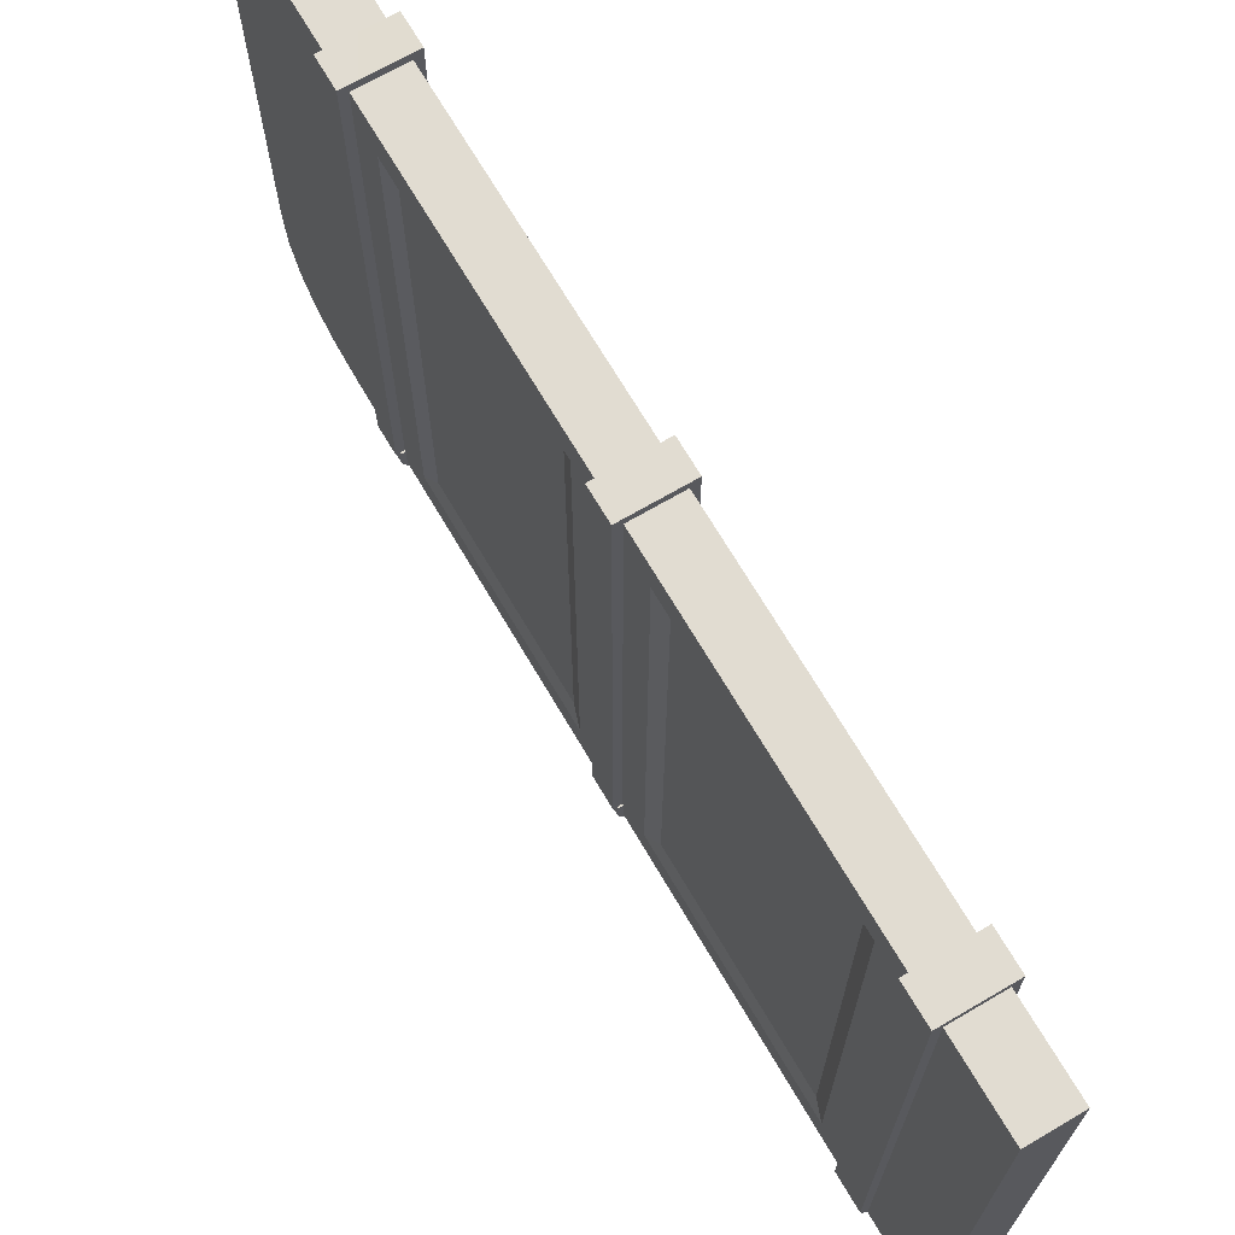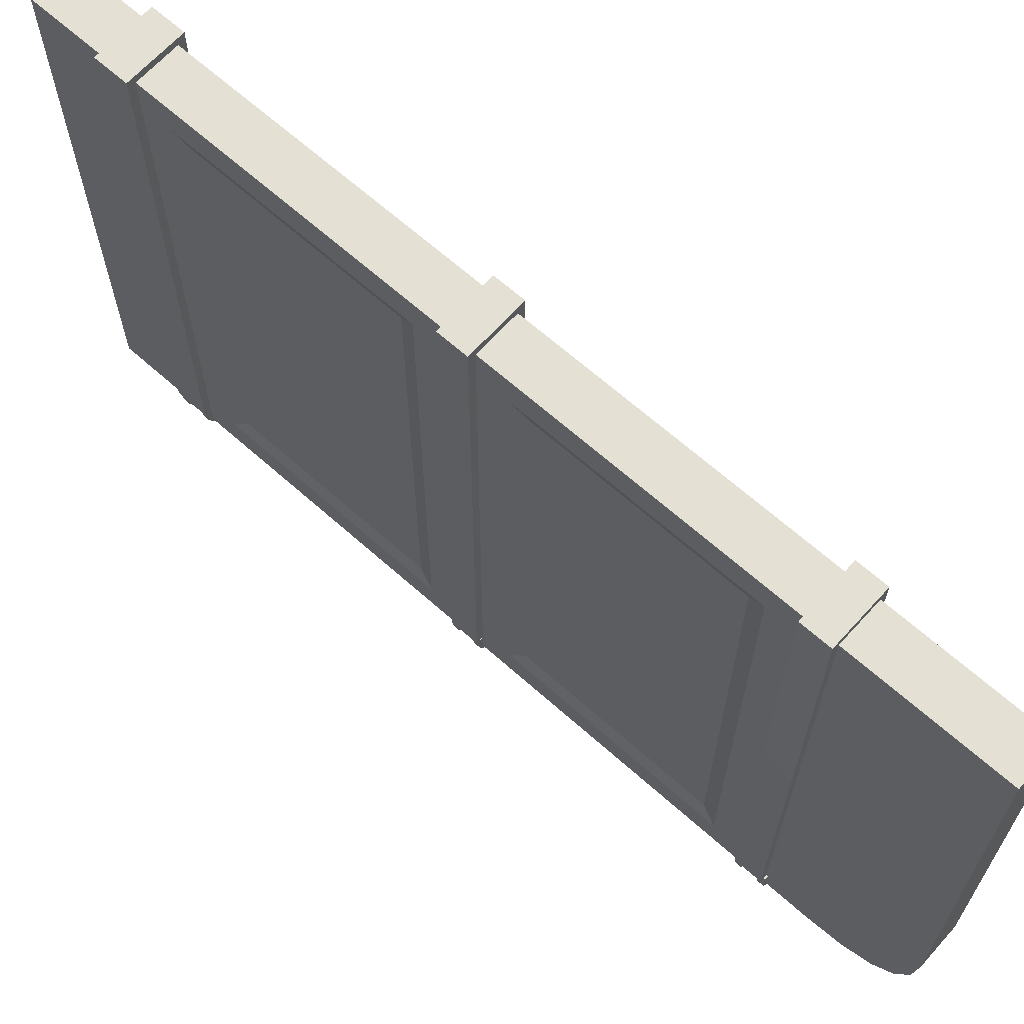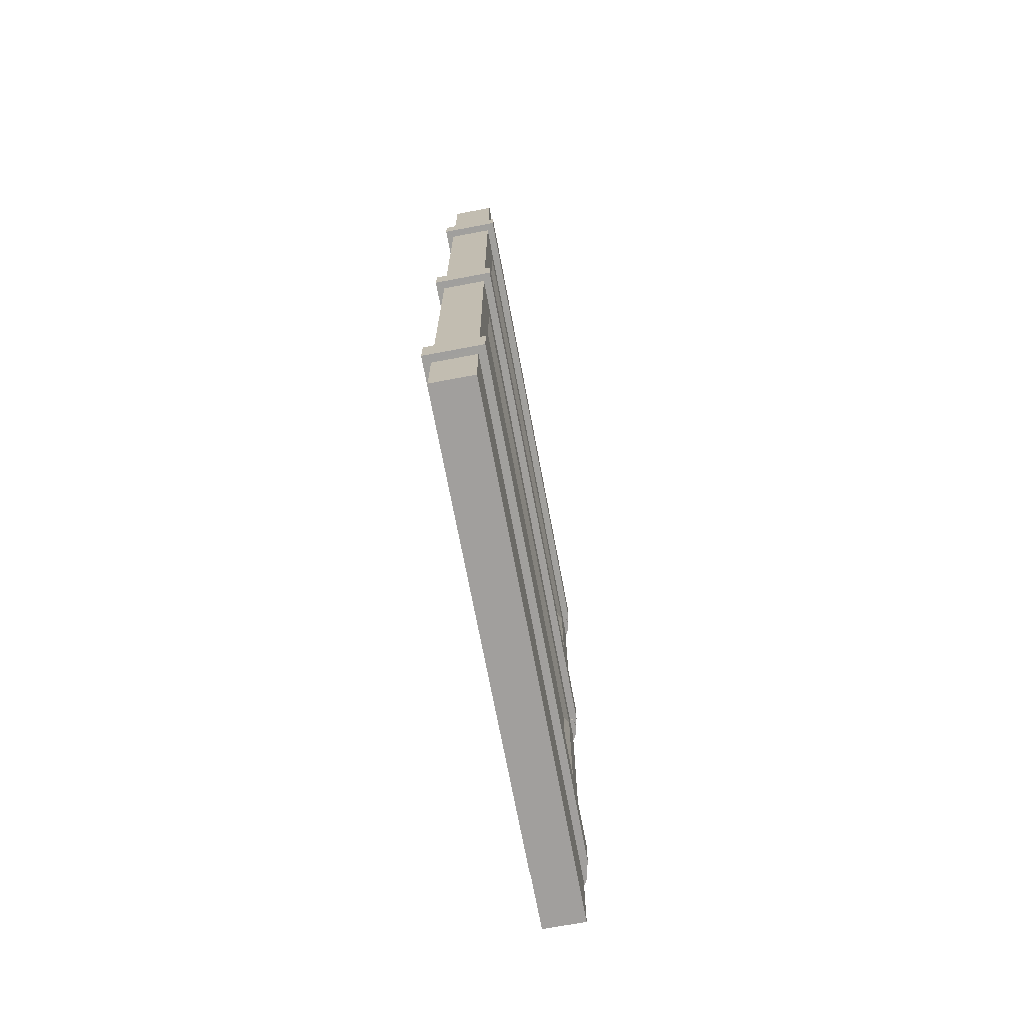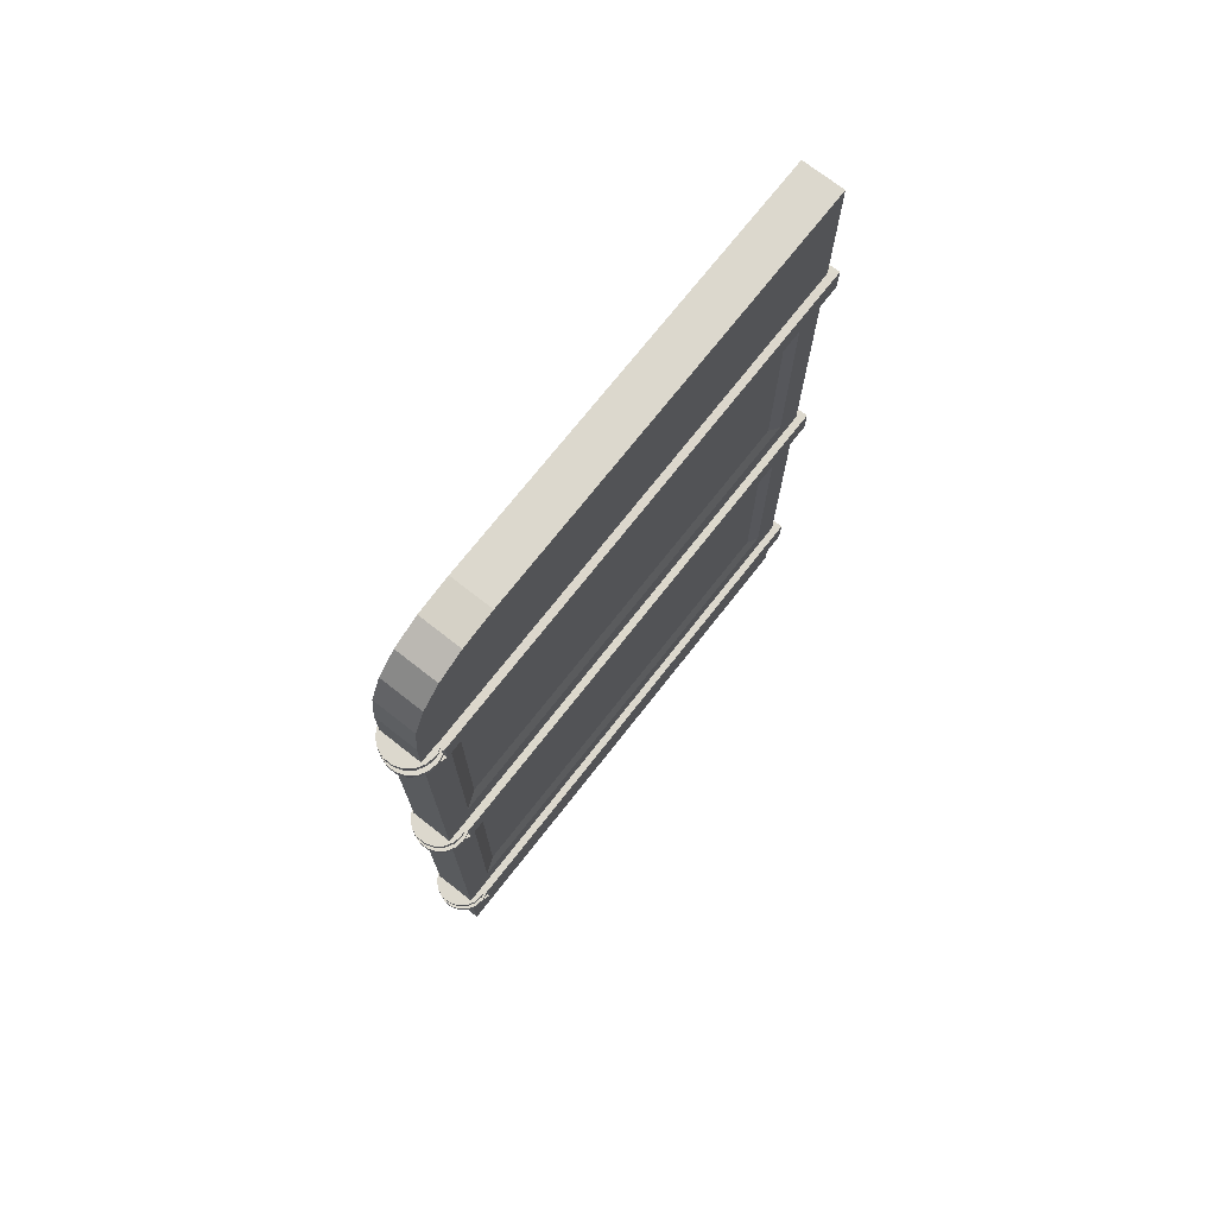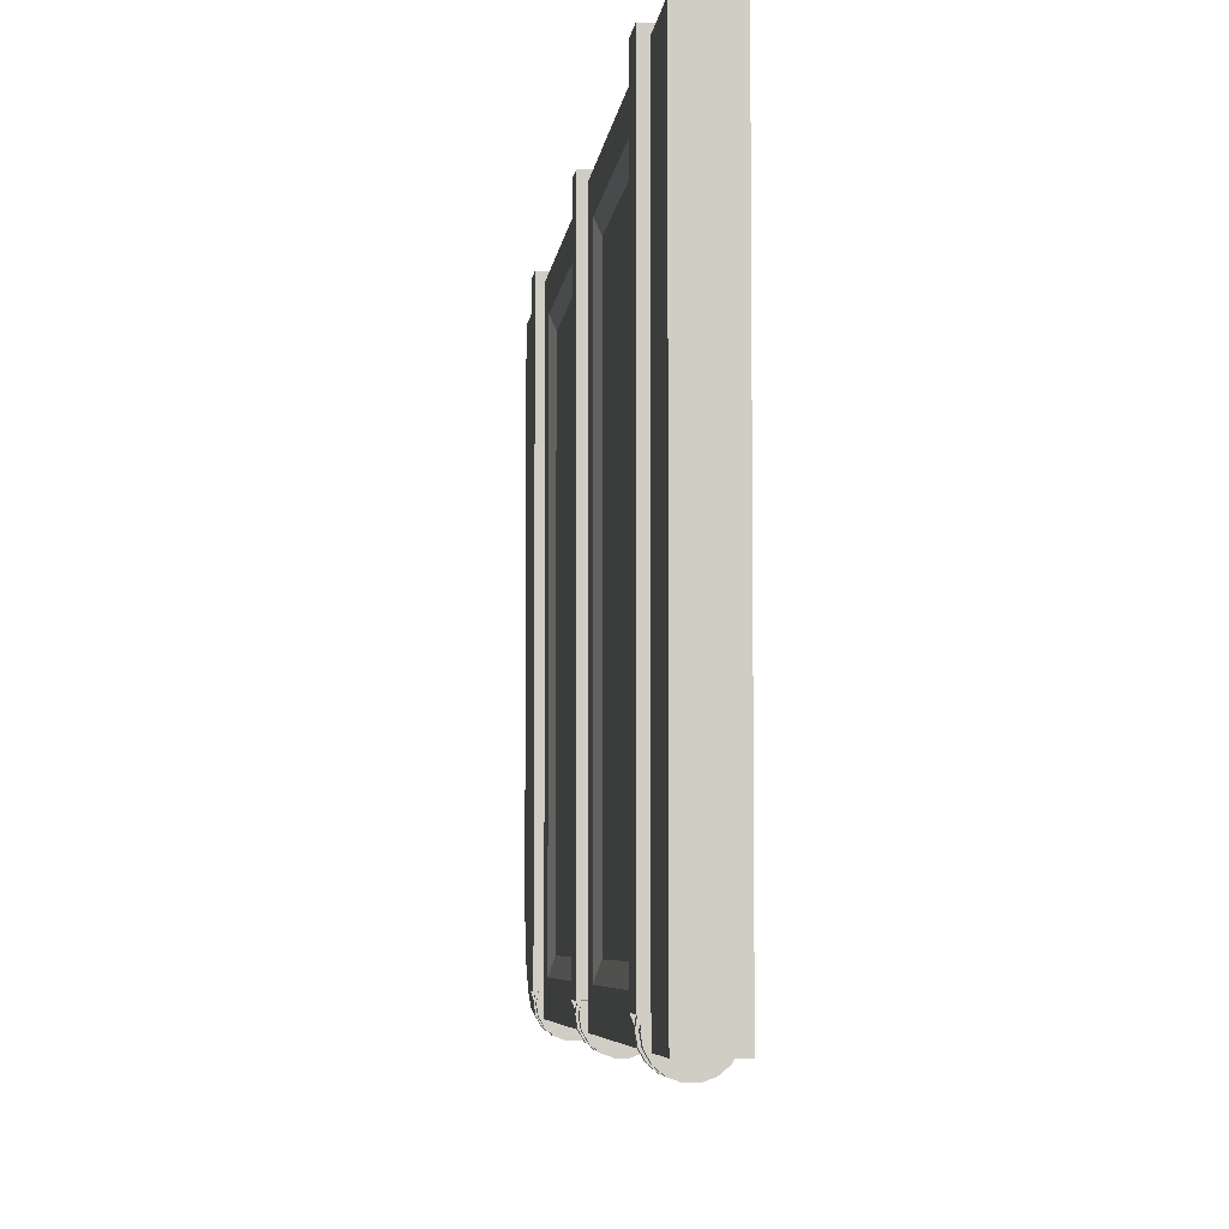
<metadata>
{"format":"obj","ext":"obj","renderer":"f3d","projection":"perspective","resolution":1024,"background":"white","views":[{"elev":69.3,"azim":-30.4,"up":"+Z"},{"elev":65.7,"azim":131.9,"up":"+Z"},{"elev":-71.5,"azim":10.7,"up":"+Y"},{"elev":72.6,"azim":-141.9,"up":"+Y"},{"elev":-5.7,"azim":-6.2,"up":"+Z"}]}
</metadata>
<code>
v  -3.443 1.065 83.8
v  -3.443 1.065 0.5649
v  3.174 1.065 0.5649
v  3.174 1.065 83.8
v  -3.443 139.3 83.8
v  3.174 139.3 83.8
v  3.174 139.3 16.41
v  -3.443 139.3 16.41
v  3.174 12.58 83.8
v  -3.443 12.59 83.8
v  3.174 12.57 0.5649
v  -3.443 12.57 0.5649
v  -3.443 138.7 10.7
v  3.174 138.7 10.7
v  -3.443 136.8 6.267
v  3.174 136.8 6.267
v  -3.443 133.6 3.099
v  3.174 133.6 3.099
v  -3.443 129.2 1.198
v  3.174 129.2 1.198
v  -3.443 123.5 0.5649
v  3.174 123.5 0.5649
v  -3.443 124 83.8
v  3.174 123.9 83.8
v  -3.443 116.8 83.8
v  3.174 116.8 83.8
v  3.174 116.6 0.5649
v  -3.443 116.6 0.5649
v  4.348 116.8 84.98
v  -4.623 116.8 84.98
v  -4.621 112.5 84.98
v  4.354 112.4 84.98
v  4.353 116.6 3.623
v  4.351 112.3 3.622
v  -4.623 116.6 3.624
v  -4.621 112.3 3.622
v  3.174 112.4 83.8
v  -3.443 112.5 83.8
v  -3.443 68.04 83.8
v  3.174 68.03 83.8
v  2.533 105.3 7.632
v  2.533 105.4 76.73
v  2.533 75.09 76.73
v  2.533 75.04 7.632
v  -3.443 112.3 0.5649
v  3.174 112.3 0.5649
v  3.174 67.97 0.5649
v  -3.443 67.97 0.5649
v  -2.803 105.4 76.73
v  -2.803 105.3 7.632
v  -2.803 75.04 7.632
v  -2.803 75.1 76.73
v  4.351 68.03 84.98
v  -4.622 68.04 84.98
v  -4.621 63.54 84.98
v  4.352 63.53 84.98
v  4.352 67.97 3.623
v  4.352 63.51 3.622
v  -4.622 67.97 3.623
v  -4.621 63.51 3.622
v  4.351 17.64 84.98
v  -4.622 17.64 84.98
v  -4.621 12.59 84.98
v  4.352 12.58 84.98
v  4.352 17.62 3.622
v  4.352 12.57 3.622
v  -4.622 17.62 3.623
v  -4.622 12.57 3.622
v  3.174 63.53 83.8
v  -3.443 63.54 83.8
v  -3.443 17.64 83.8
v  3.174 17.64 83.8
v  2.533 56.44 7.632
v  2.533 56.46 76.73
v  2.533 24.7 76.73
v  2.533 24.68 7.632
v  -3.443 63.51 0.5649
v  3.174 63.51 0.5649
v  3.174 17.62 0.5649
v  -3.443 17.62 0.5649
v  -2.803 56.47 76.73
v  -2.803 56.44 7.632
v  -2.803 24.68 7.632
v  -2.803 24.71 76.73
v  -3.443 107.8 79.13
v  -3.443 72.71 79.13
v  -3.443 107.7 5.238
v  -3.443 72.65 5.238
v  -3.443 58.86 79.13
v  -3.443 22.31 79.13
v  -3.443 58.83 5.238
v  -3.443 22.29 5.238
v  3.174 107.8 79.13
v  3.174 107.7 5.238
v  3.174 72.7 79.13
v  3.174 72.65 5.238
v  3.174 58.86 79.13
v  3.174 58.83 5.238
v  3.174 22.31 79.13
v  3.174 22.29 5.238
v  4.002 115.8 2.244
v  3.752 115.8 0.8232
v  3.752 116.8 0.8232
v  4.002 116.8 2.244
v  3.03 115.8 -0.4263
v  3.03 116.8 -0.4263
v  1.925 115.8 -1.354
v  1.925 116.8 -1.354
v  0.5689 115.8 -1.847
v  0.5689 116.8 -1.847
v  -0.8739 115.8 -1.847
v  -0.8739 116.8 -1.847
v  -2.23 115.8 -1.354
v  -2.23 116.8 -1.354
v  -3.335 115.8 -0.4263
v  -3.335 116.8 -0.4263
v  -4.056 115.8 0.8232
v  -4.056 116.8 0.8232
v  -4.307 115.8 2.244
v  -4.307 116.8 2.244
v  -4.056 115.8 3.665
v  -4.056 116.8 3.665
v  3.752 115.8 3.665
v  3.752 116.8 3.665
v  4.002 112.1 2.244
v  3.752 112.1 0.8232
v  3.752 113.1 0.8232
v  4.002 113.1 2.244
v  3.03 112.1 -0.4263
v  3.03 113.1 -0.4263
v  1.925 112.1 -1.354
v  1.925 113.1 -1.354
v  0.5689 112.1 -1.847
v  0.5689 113.1 -1.847
v  -0.8739 112.1 -1.847
v  -0.8739 113.1 -1.847
v  -2.23 112.1 -1.354
v  -2.23 113.1 -1.354
v  -3.335 112.1 -0.4263
v  -3.335 113.1 -0.4263
v  -4.056 112.1 0.8232
v  -4.056 113.1 0.8232
v  -4.307 112.1 2.244
v  -4.307 113.1 2.244
v  -4.056 112.1 3.665
v  -4.056 113.1 3.665
v  3.752 112.1 3.665
v  3.752 113.1 3.665
v  4.002 66.98 2.244
v  3.752 66.98 0.8232
v  3.752 67.99 0.8232
v  4.002 67.99 2.244
v  3.03 66.98 -0.4263
v  3.03 67.99 -0.4263
v  1.925 66.98 -1.354
v  1.925 67.99 -1.354
v  0.5689 66.98 -1.847
v  0.5689 67.99 -1.847
v  -0.8739 66.98 -1.847
v  -0.8739 67.99 -1.847
v  -2.23 66.98 -1.354
v  -2.23 67.99 -1.354
v  -3.335 66.98 -0.4263
v  -3.335 67.99 -0.4263
v  -4.056 66.98 0.8232
v  -4.056 67.99 0.8232
v  -4.307 66.98 2.244
v  -4.307 67.99 2.244
v  -4.056 66.98 3.665
v  -4.056 67.99 3.665
v  3.752 66.98 3.665
v  3.752 67.99 3.665
v  4.002 63.26 2.244
v  3.752 63.26 0.8232
v  3.752 64.28 0.8232
v  4.002 64.28 2.244
v  3.03 63.26 -0.4263
v  3.03 64.28 -0.4263
v  1.925 63.26 -1.354
v  1.925 64.28 -1.354
v  0.5689 63.26 -1.847
v  0.5689 64.28 -1.847
v  -0.8739 63.26 -1.847
v  -0.8739 64.28 -1.847
v  -2.23 63.26 -1.354
v  -2.23 64.28 -1.354
v  -3.335 63.26 -0.4263
v  -3.335 64.28 -0.4263
v  -4.056 63.26 0.8232
v  -4.056 64.28 0.8232
v  -4.307 63.26 2.244
v  -4.307 64.28 2.244
v  -4.056 63.26 3.665
v  -4.056 64.28 3.665
v  3.752 63.26 3.665
v  3.752 64.28 3.665
v  4.002 16.47 2.244
v  3.752 16.47 0.8232
v  3.752 17.49 0.8232
v  4.002 17.49 2.244
v  3.03 16.47 -0.4263
v  3.03 17.49 -0.4263
v  1.925 16.47 -1.354
v  1.925 17.49 -1.354
v  0.5689 16.47 -1.847
v  0.5689 17.49 -1.847
v  -0.8739 16.47 -1.847
v  -0.8739 17.49 -1.847
v  -2.23 16.47 -1.354
v  -2.23 17.49 -1.354
v  -3.335 16.47 -0.4263
v  -3.335 17.49 -0.4263
v  -4.056 16.47 0.8232
v  -4.056 17.49 0.8232
v  -4.307 16.47 2.244
v  -4.307 17.49 2.244
v  -4.056 16.47 3.665
v  -4.056 17.49 3.665
v  3.752 16.47 3.665
v  3.752 17.49 3.665
v  4.002 12.76 2.244
v  3.752 12.76 0.8232
v  3.752 13.77 0.8232
v  4.002 13.77 2.244
v  3.03 12.76 -0.4263
v  3.03 13.77 -0.4263
v  1.925 12.76 -1.354
v  1.925 13.77 -1.354
v  0.5689 12.76 -1.847
v  0.5689 13.77 -1.847
v  -0.8739 12.76 -1.847
v  -0.8739 13.77 -1.847
v  -2.23 12.76 -1.354
v  -2.23 13.77 -1.354
v  -3.335 12.76 -0.4263
v  -3.335 13.77 -0.4263
v  -4.056 12.76 0.8232
v  -4.056 13.77 0.8232
v  -4.307 12.76 2.244
v  -4.307 13.77 2.244
v  -4.056 12.76 3.665
v  -4.056 13.77 3.665
v  3.752 12.76 3.665
v  3.752 13.77 3.665
g Door_Right
f 1 2 3
f 3 4 1
f 5 6 7
f 7 8 5
f 4 9 10
f 10 1 4
f 3 11 9
f 9 4 3
f 2 12 11
f 11 3 2
f 1 10 12
f 12 2 1
f 13 8 7
f 7 14 13
f 15 13 14
f 14 16 15
f 17 15 16
f 16 18 17
f 19 17 18
f 18 20 19
f 21 19 20
f 20 22 21
f 23 19 21
f 6 5 23
f 23 24 6
f 22 20 24
f 23 17 19
f 23 15 17
f 23 13 15
f 23 8 13
f 23 5 8
f 7 6 24
f 14 7 24
f 16 14 24
f 18 16 24
f 20 18 24
f 24 23 25
f 25 26 24
f 22 24 26
f 26 27 22
f 21 22 27
f 27 28 21
f 23 21 28
f 28 25 23
f 29 30 31
f 31 32 29
f 33 29 32
f 32 34 33
f 35 33 34
f 34 36 35
f 30 35 36
f 36 31 30
f 37 38 39
f 39 40 37
f 41 42 43
f 43 44 41
f 45 46 47
f 47 48 45
f 49 50 51
f 51 52 49
f 53 54 55
f 55 56 53
f 57 53 56
f 56 58 57
f 59 57 58
f 58 60 59
f 54 59 60
f 60 55 54
f 61 62 63
f 63 64 61
f 65 61 64
f 64 66 65
f 67 65 66
f 66 68 67
f 62 67 68
f 68 63 62
f 69 70 71
f 71 72 69
f 73 74 75
f 75 76 73
f 77 78 79
f 79 80 77
f 81 82 83
f 83 84 81
f 26 25 30
f 30 29 26
f 25 28 35
f 35 30 25
f 28 27 33
f 33 35 28
f 27 26 29
f 29 33 27
f 38 37 32
f 32 31 38
f 37 46 34
f 34 32 37
f 46 45 36
f 36 34 46
f 45 38 31
f 31 36 45
f 40 39 54
f 54 53 40
f 39 48 59
f 59 54 39
f 48 47 57
f 57 59 48
f 47 40 53
f 53 57 47
f 70 69 56
f 56 55 70
f 69 78 58
f 58 56 69
f 78 77 60
f 60 58 78
f 77 70 55
f 55 60 77
f 10 9 64
f 64 63 10
f 9 11 66
f 66 64 9
f 11 12 68
f 68 66 11
f 12 10 63
f 63 68 12
f 72 71 62
f 62 61 72
f 71 80 67
f 67 62 71
f 80 79 65
f 65 67 80
f 79 72 61
f 61 65 79
f 39 38 85
f 85 86 39
f 38 45 87
f 87 85 38
f 45 48 88
f 88 87 45
f 48 39 86
f 86 88 48
f 71 70 89
f 89 90 71
f 70 77 91
f 91 89 70
f 77 80 92
f 92 91 77
f 80 71 90
f 90 92 80
f 86 85 49
f 49 52 86
f 85 87 50
f 50 49 85
f 87 88 51
f 51 50 87
f 88 86 52
f 52 51 88
f 90 89 81
f 81 84 90
f 89 91 82
f 82 81 89
f 91 92 83
f 83 82 91
f 92 90 84
f 84 83 92
f 46 37 93
f 93 94 46
f 37 40 95
f 95 93 37
f 40 47 96
f 96 95 40
f 47 46 94
f 94 96 47
f 78 69 97
f 97 98 78
f 69 72 99
f 99 97 69
f 72 79 100
f 100 99 72
f 79 78 98
f 98 100 79
f 94 93 42
f 42 41 94
f 93 95 43
f 43 42 93
f 95 96 44
f 44 43 95
f 96 94 41
f 41 44 96
f 98 97 74
f 74 73 98
f 97 99 75
f 75 74 97
f 99 100 76
f 76 75 99
f 100 98 73
f 73 76 100
f 101 102 103
f 103 104 101
f 102 105 106
f 106 103 102
f 105 107 108
f 108 106 105
f 107 109 110
f 110 108 107
f 109 111 112
f 112 110 109
f 111 113 114
f 114 112 111
f 113 115 116
f 116 114 113
f 115 117 118
f 118 116 115
f 117 119 120
f 120 118 117
f 119 121 122
f 122 120 119
f 123 101 104
f 104 124 123
f 121 119 117
f 117 115 113
f 121 117 113
f 113 111 109
f 109 107 105
f 113 109 105
f 121 113 105
f 105 102 101
f 121 105 101
f 123 121 101
f 103 106 108
f 108 110 112
f 112 114 116
f 108 112 116
f 116 118 120
f 120 122 124
f 116 120 124
f 108 116 124
f 103 108 124
f 104 103 124
f 123 124 122
f 122 121 123
f 125 126 127
f 127 128 125
f 126 129 130
f 130 127 126
f 129 131 132
f 132 130 129
f 131 133 134
f 134 132 131
f 133 135 136
f 136 134 133
f 135 137 138
f 138 136 135
f 137 139 140
f 140 138 137
f 139 141 142
f 142 140 139
f 141 143 144
f 144 142 141
f 143 145 146
f 146 144 143
f 147 125 128
f 128 148 147
f 145 143 141
f 141 139 137
f 145 141 137
f 137 135 133
f 133 131 129
f 137 133 129
f 145 137 129
f 129 126 125
f 145 129 125
f 147 145 125
f 127 130 132
f 132 134 136
f 136 138 140
f 132 136 140
f 140 142 144
f 144 146 148
f 140 144 148
f 132 140 148
f 127 132 148
f 128 127 148
f 147 148 146
f 146 145 147
f 149 150 151
f 151 152 149
f 150 153 154
f 154 151 150
f 153 155 156
f 156 154 153
f 155 157 158
f 158 156 155
f 157 159 160
f 160 158 157
f 159 161 162
f 162 160 159
f 161 163 164
f 164 162 161
f 163 165 166
f 166 164 163
f 165 167 168
f 168 166 165
f 167 169 170
f 170 168 167
f 171 149 152
f 152 172 171
f 169 167 165
f 165 163 161
f 169 165 161
f 161 159 157
f 157 155 153
f 161 157 153
f 169 161 153
f 153 150 149
f 169 153 149
f 171 169 149
f 151 154 156
f 156 158 160
f 160 162 164
f 156 160 164
f 164 166 168
f 168 170 172
f 164 168 172
f 156 164 172
f 151 156 172
f 152 151 172
f 171 172 170
f 170 169 171
f 173 174 175
f 175 176 173
f 174 177 178
f 178 175 174
f 177 179 180
f 180 178 177
f 179 181 182
f 182 180 179
f 181 183 184
f 184 182 181
f 183 185 186
f 186 184 183
f 185 187 188
f 188 186 185
f 187 189 190
f 190 188 187
f 189 191 192
f 192 190 189
f 191 193 194
f 194 192 191
f 195 173 176
f 176 196 195
f 193 191 189
f 189 187 185
f 193 189 185
f 185 183 181
f 181 179 177
f 185 181 177
f 193 185 177
f 177 174 173
f 193 177 173
f 195 193 173
f 175 178 180
f 180 182 184
f 184 186 188
f 180 184 188
f 188 190 192
f 192 194 196
f 188 192 196
f 180 188 196
f 175 180 196
f 176 175 196
f 195 196 194
f 194 193 195
f 197 198 199
f 199 200 197
f 198 201 202
f 202 199 198
f 201 203 204
f 204 202 201
f 203 205 206
f 206 204 203
f 205 207 208
f 208 206 205
f 207 209 210
f 210 208 207
f 209 211 212
f 212 210 209
f 211 213 214
f 214 212 211
f 213 215 216
f 216 214 213
f 215 217 218
f 218 216 215
f 219 197 200
f 200 220 219
f 217 215 213
f 213 211 209
f 217 213 209
f 209 207 205
f 205 203 201
f 209 205 201
f 217 209 201
f 201 198 197
f 217 201 197
f 219 217 197
f 199 202 204
f 204 206 208
f 208 210 212
f 204 208 212
f 212 214 216
f 216 218 220
f 212 216 220
f 204 212 220
f 199 204 220
f 200 199 220
f 219 220 218
f 218 217 219
f 221 222 223
f 223 224 221
f 222 225 226
f 226 223 222
f 225 227 228
f 228 226 225
f 227 229 230
f 230 228 227
f 229 231 232
f 232 230 229
f 231 233 234
f 234 232 231
f 233 235 236
f 236 234 233
f 235 237 238
f 238 236 235
f 237 239 240
f 240 238 237
f 239 241 242
f 242 240 239
f 243 221 224
f 224 244 243
f 241 239 237
f 237 235 233
f 241 237 233
f 233 231 229
f 229 227 225
f 233 229 225
f 241 233 225
f 225 222 221
f 241 225 221
f 243 241 221
f 223 226 228
f 228 230 232
f 232 234 236
f 228 232 236
f 236 238 240
f 240 242 244
f 236 240 244
f 228 236 244
f 223 228 244
f 224 223 244
f 243 244 242
f 242 241 243

</code>
